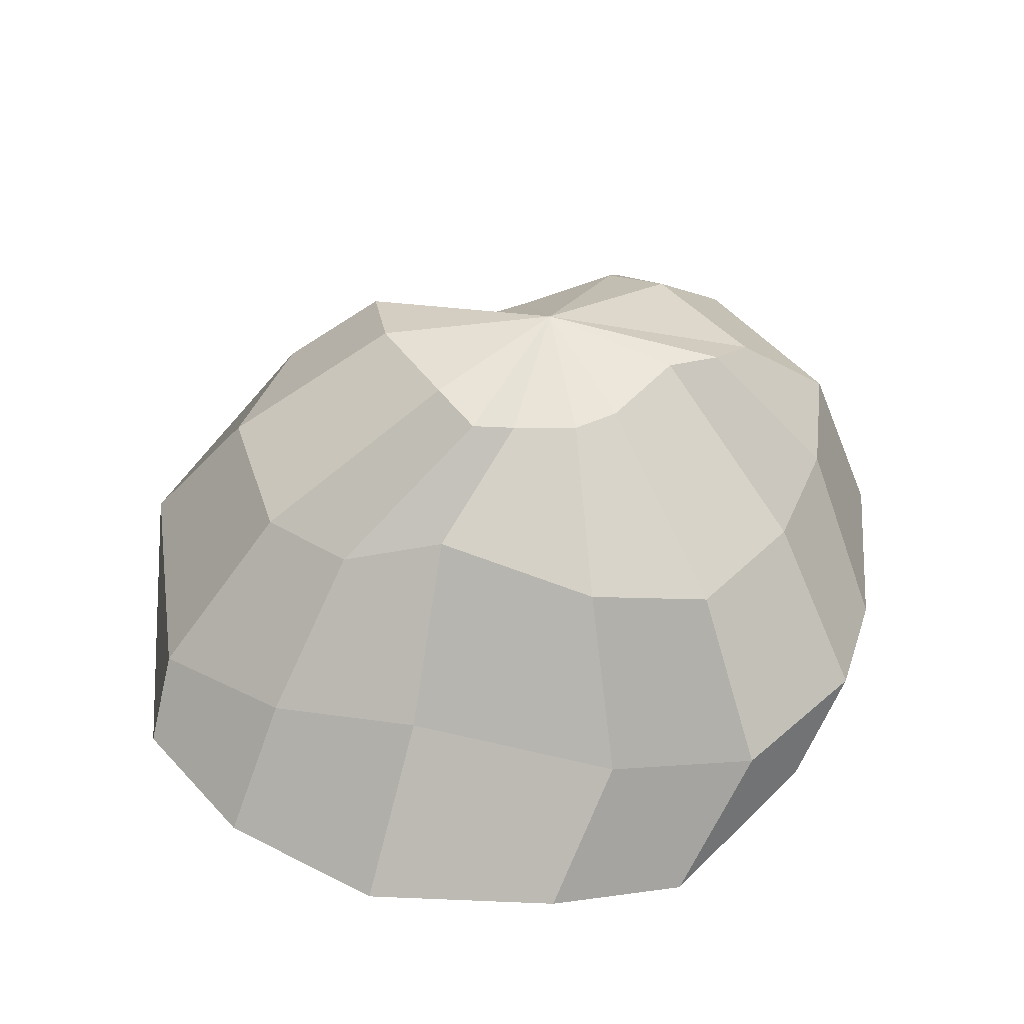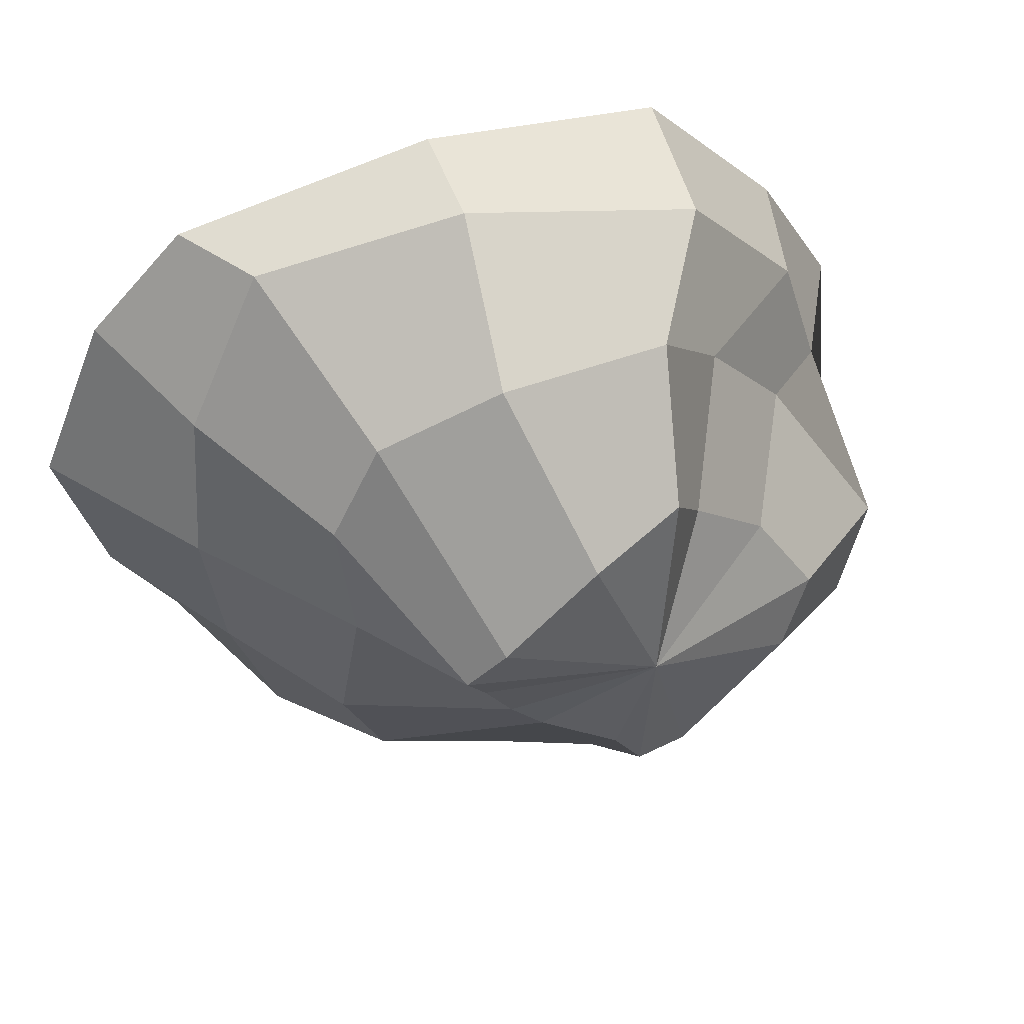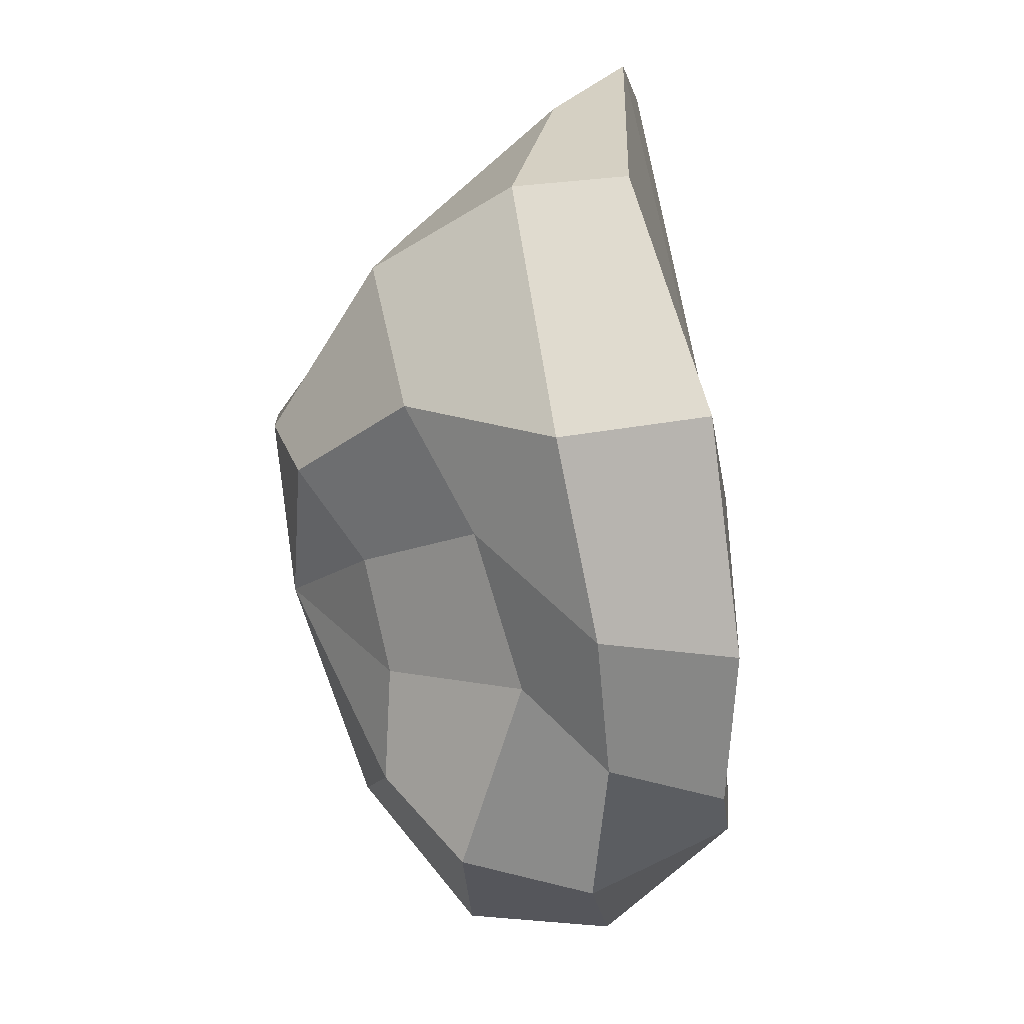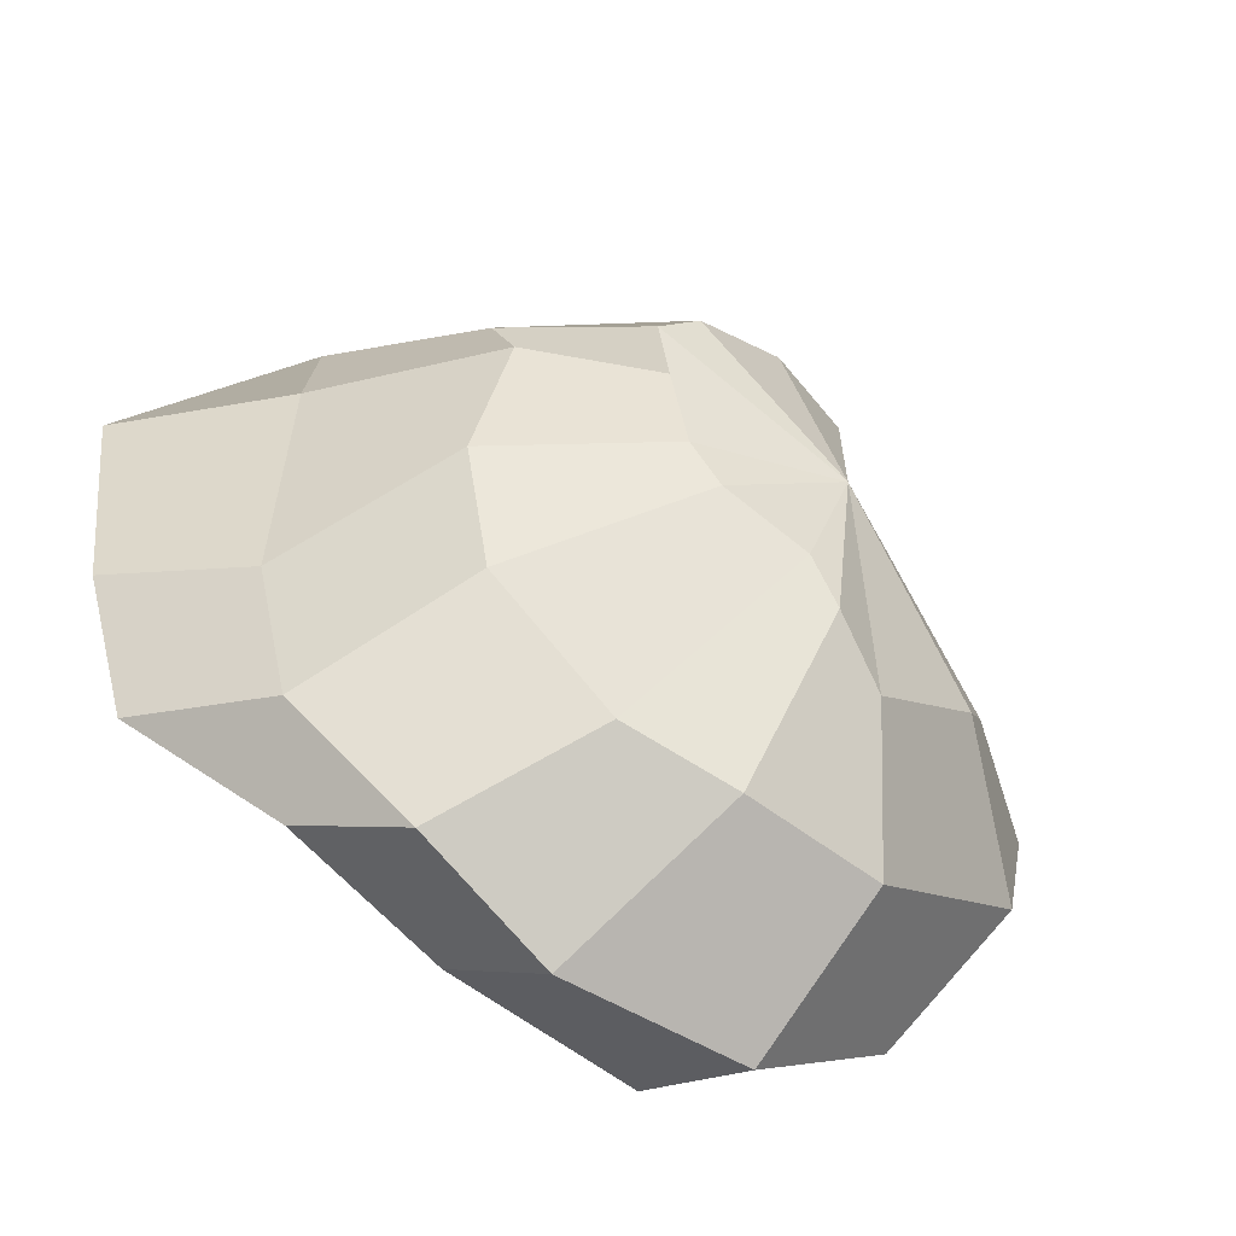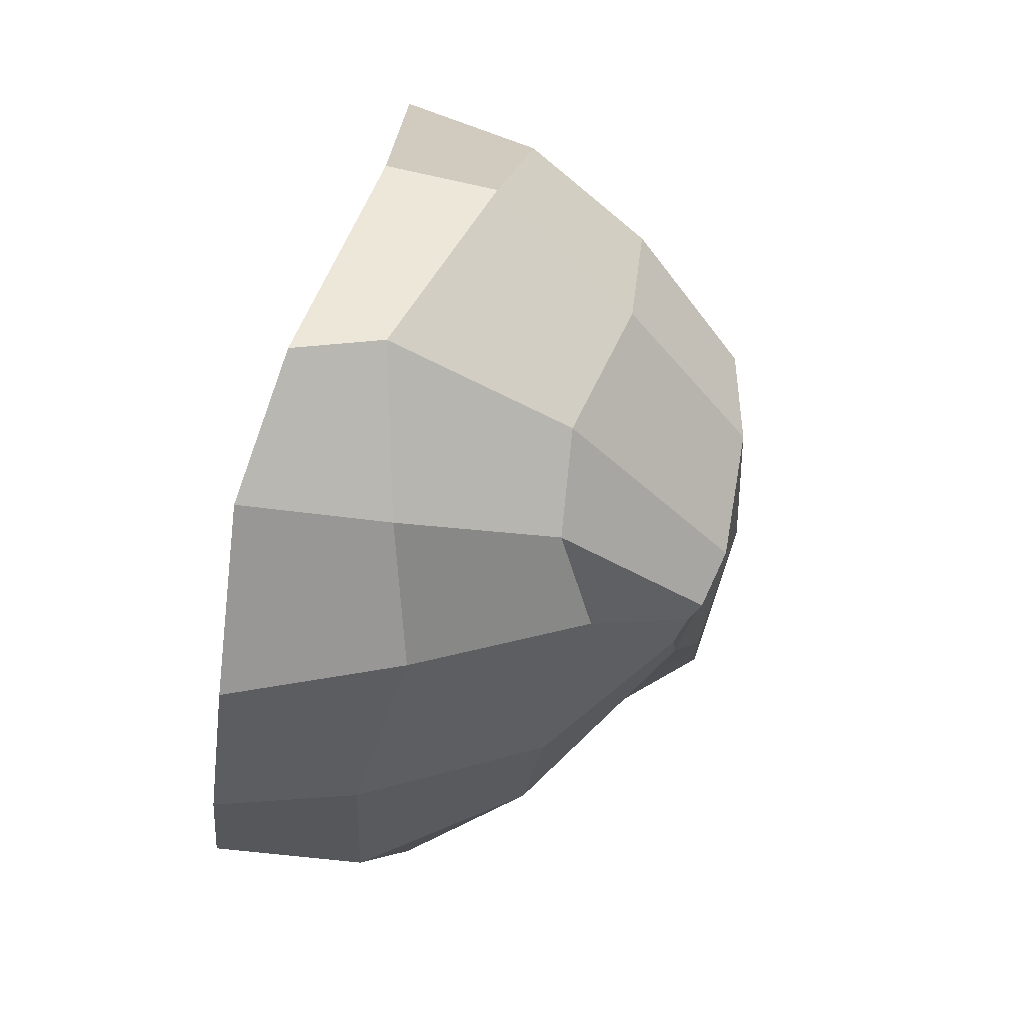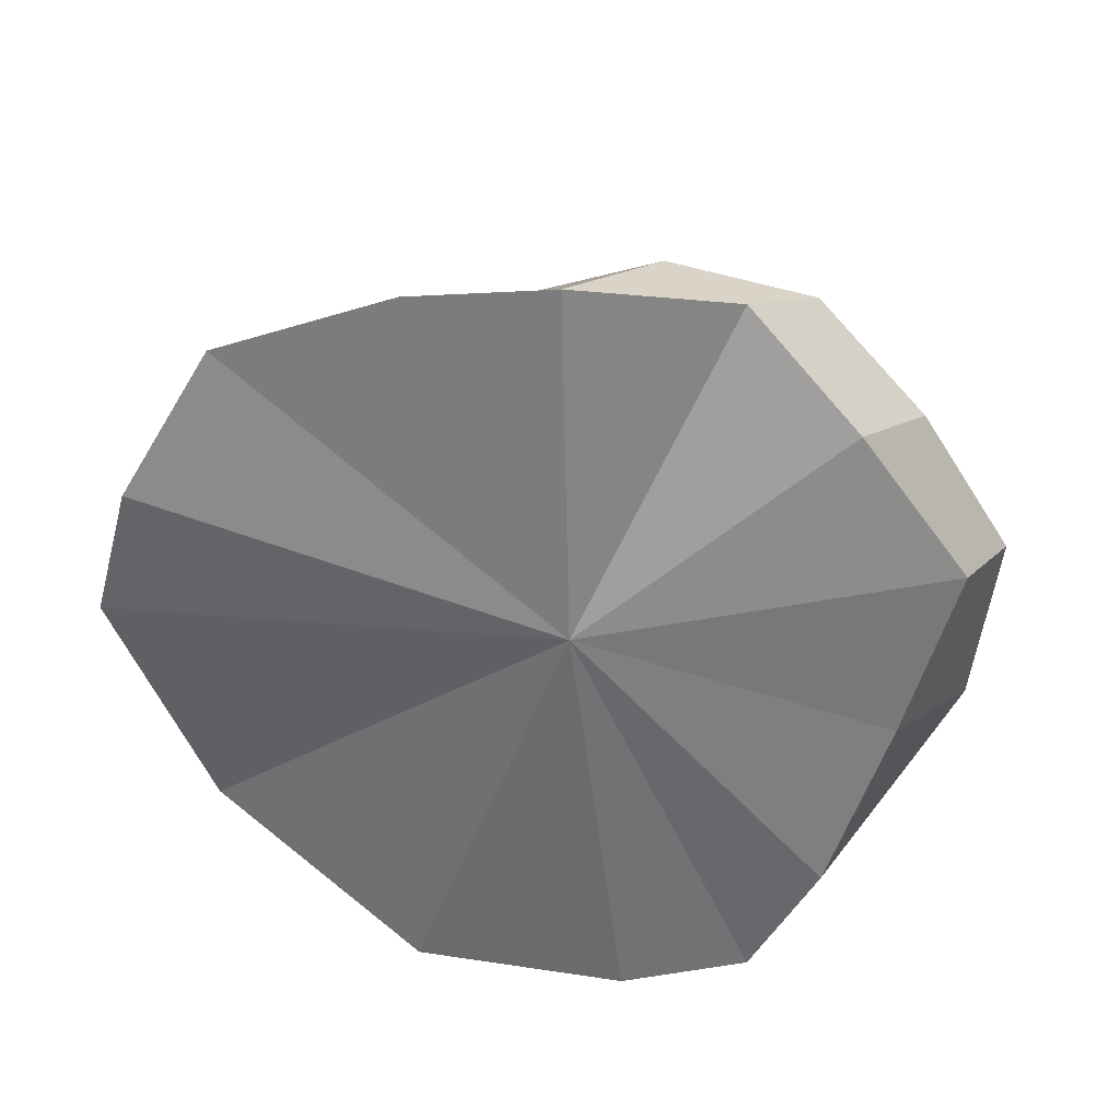
<metadata>
{"format":"obj","ext":"obj","renderer":"f3d","projection":"perspective","resolution":1024,"background":"white","views":[{"elev":38.7,"azim":99.4,"up":"+Y"},{"elev":44.1,"azim":157.1,"up":"+Z"},{"elev":47.3,"azim":-94.9,"up":"+Z"},{"elev":-65.8,"azim":140.3,"up":"+Z"},{"elev":35.1,"azim":102.3,"up":"+Z"},{"elev":-62.0,"azim":126.5,"up":"+Y"}]}
</metadata>
<code>
o Sphere
v -0.08729 0.6314 -0.3564
v 0.08822 -0.1602 -0.657
v 0.1011 -0.2451 0.02989
v -0.01972 0.6446 -0.2564
v 0.1236 0.3182 -0.5458
v 0.2959 0.04344 -0.7185
v 0.4315 -0.1272 -0.628
v 0.1419 0.6159 -0.1551
v 0.407 0.3366 -0.3957
v 0.5493 0.007333 -0.528
v 0.7042 -0.2581 -0.397
v 0.214 0.6195 -0.07725
v 0.5124 0.4008 -0.1591
v 0.6581 0.03983 -0.2318
v 0.8511 -0.1973 -0.1331
v 0.2874 0.6582 0.04702
v 0.4993 0.4916 0.1678
v 0.7313 0.1762 0.1904
v 0.9607 -0.1214 0.2492
v 0.3396 0.6911 0.1264
v 0.5149 0.4324 0.3794
v 0.7023 0.1509 0.5018
v 0.8223 -0.1135 0.5849
v 0.2696 0.7254 0.2131
v 0.4158 0.4324 0.5674
v 0.5383 0.1042 0.7942
v 0.6409 -0.05289 0.8167
v -0.07258 0.7102 0.02422
v 0.07635 0.7258 0.3707
v 0.1823 0.5035 0.6958
v 0.1459 0.226 0.9167
v 0.1326 -3.6e-05 0.9377
v -0.1181 0.6775 0.4361
v -0.1831 0.4611 0.6629
v -0.3755 0.1887 0.7486
v -0.4061 -0.09322 0.8103
v -0.2286 0.5571 0.278
v -0.3597 0.3419 0.4808
v -0.6407 0.1332 0.4659
v -0.7165 -0.1193 0.491
v -0.4028 0.5198 0.1331
v -0.5616 0.2669 0.246
v -0.7347 0.1149 0.1926
v -0.8606 -0.08512 0.2546
v -0.5263 0.5421 -0.05758
v -0.7513 0.4008 -0.04997
v -0.7779 0.1427 -0.1541
v -0.7413 -0.1275 -0.01418
v -0.4485 0.5811 -0.1922
v -0.7082 0.3816 -0.3089
v -0.6595 0.09074 -0.4638
v -0.5296 -0.1233 -0.3421
v -0.2225 0.5744 -0.4124
v -0.3798 0.3813 -0.5919
v -0.3893 0.04632 -0.7246
v -0.3026 -0.1399 -0.6528
v -0.09576 0.368 -0.6035
v -0.01616 -0.00744 -0.7566
f 2 58 6 7
f 57 1 4 5
f 3 2 7
f 58 57 5 6
f 1 28 4
f 3 7 11
f 6 5 9 10
f 4 28 8
f 7 6 10 11
f 5 4 8 9
f 3 11 15
f 10 9 13 14
f 8 28 12
f 11 10 14 15
f 9 8 12 13
f 15 14 18 19
f 13 12 16 17
f 3 15 19
f 14 13 17 18
f 12 28 16
f 19 18 22 23
f 17 16 20 21
f 3 19 23
f 18 17 21 22
f 16 28 20
f 3 23 27
f 22 21 25 26
f 20 28 24
f 23 22 26 27
f 21 20 24 25
f 26 25 30 31
f 24 28 29
f 27 26 31 32
f 25 24 29 30
f 3 27 32
f 32 31 35 36
f 30 29 33 34
f 3 32 36
f 31 30 34 35
f 29 28 33
f 34 33 37 38
f 3 36 40
f 35 34 38 39
f 33 28 37
f 36 35 39 40
f 3 40 44
f 39 38 42 43
f 37 28 41
f 40 39 43 44
f 38 37 41 42
f 41 28 45
f 44 43 47 48
f 42 41 45 46
f 3 44 48
f 43 42 46 47
f 48 47 51 52
f 46 45 49 50
f 3 48 52
f 47 46 50 51
f 45 28 49
f 3 52 56
f 51 50 54 55
f 49 28 53
f 52 51 55 56
f 50 49 53 54
f 3 56 2
f 55 54 57 58
f 53 28 1
f 56 55 58 2
f 54 53 1 57

</code>
